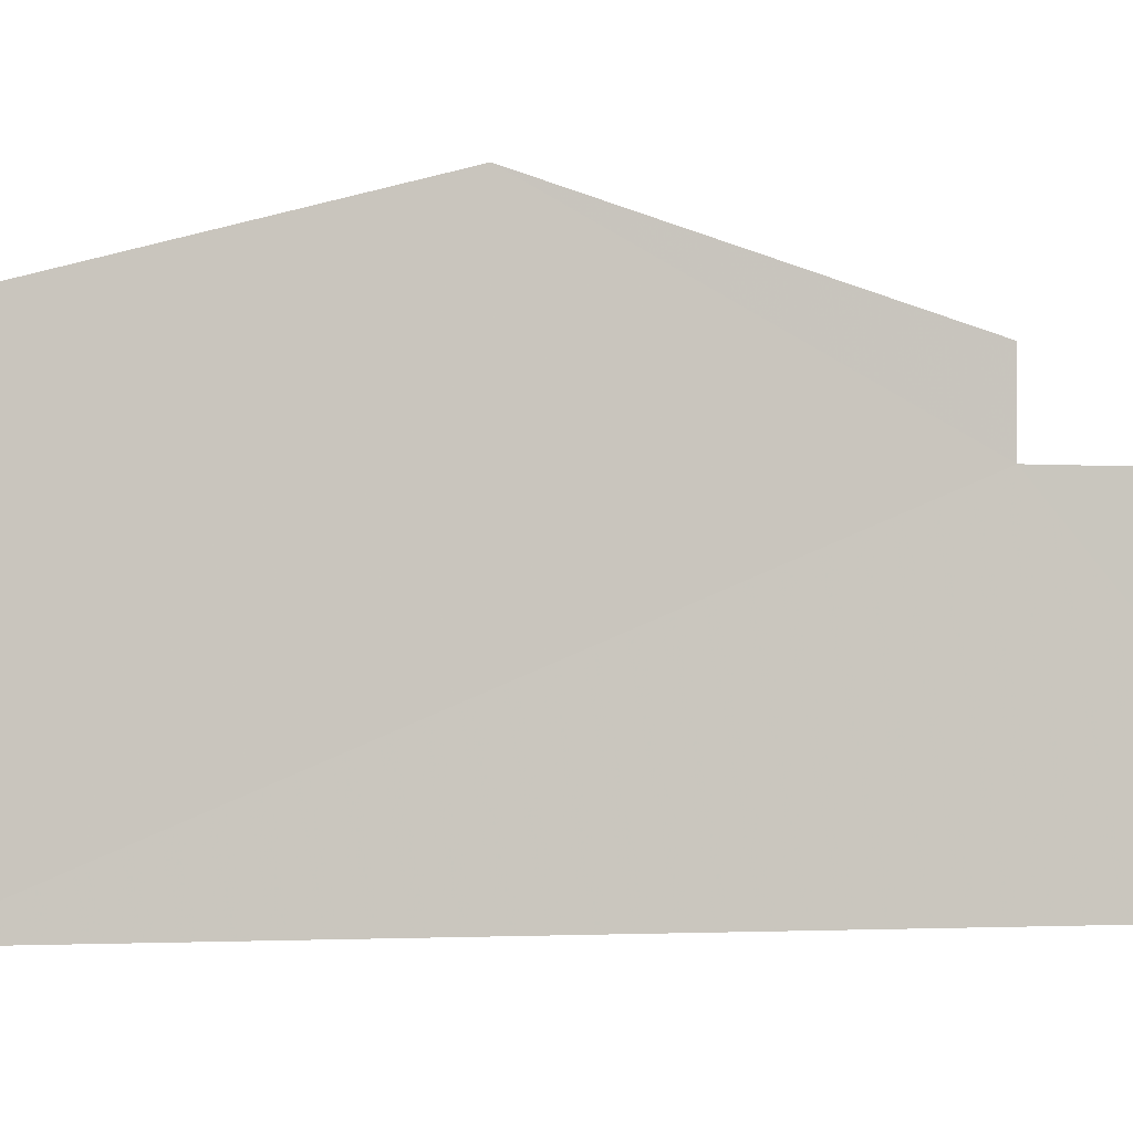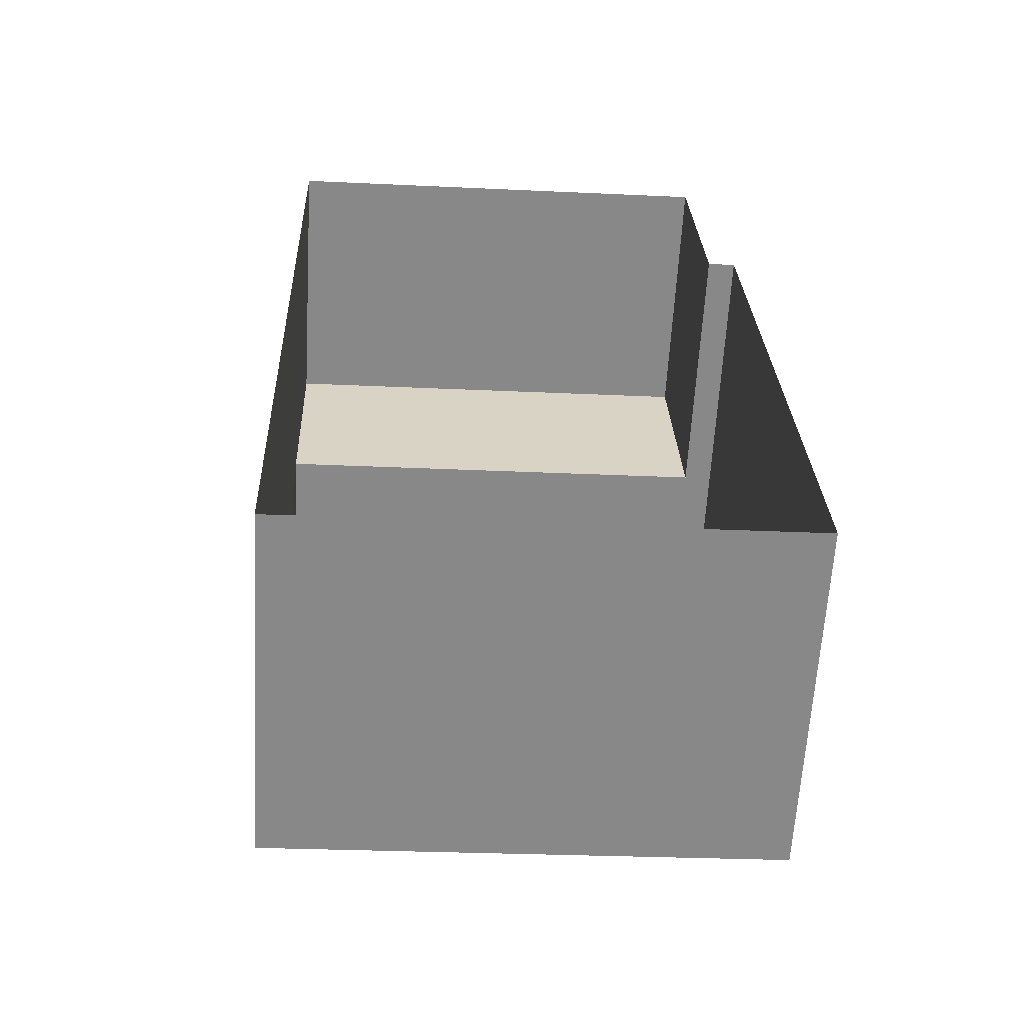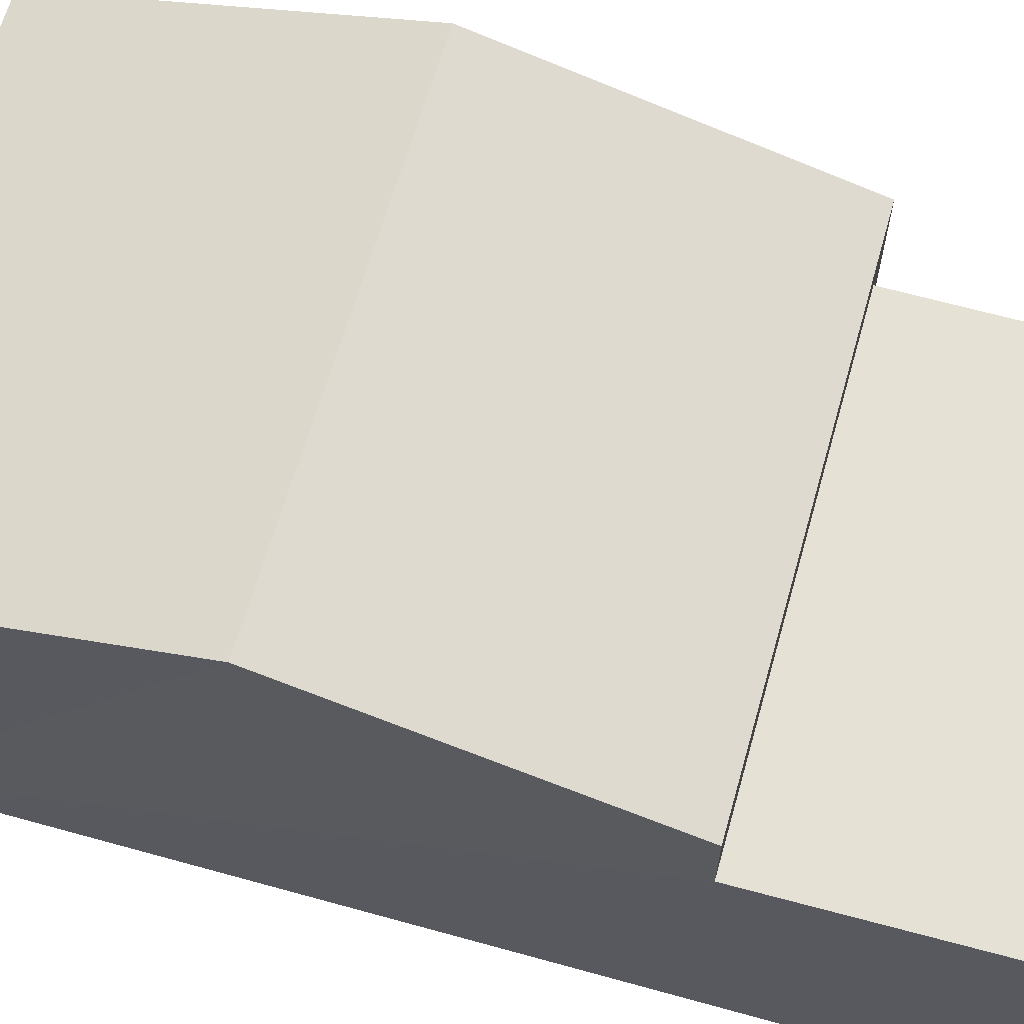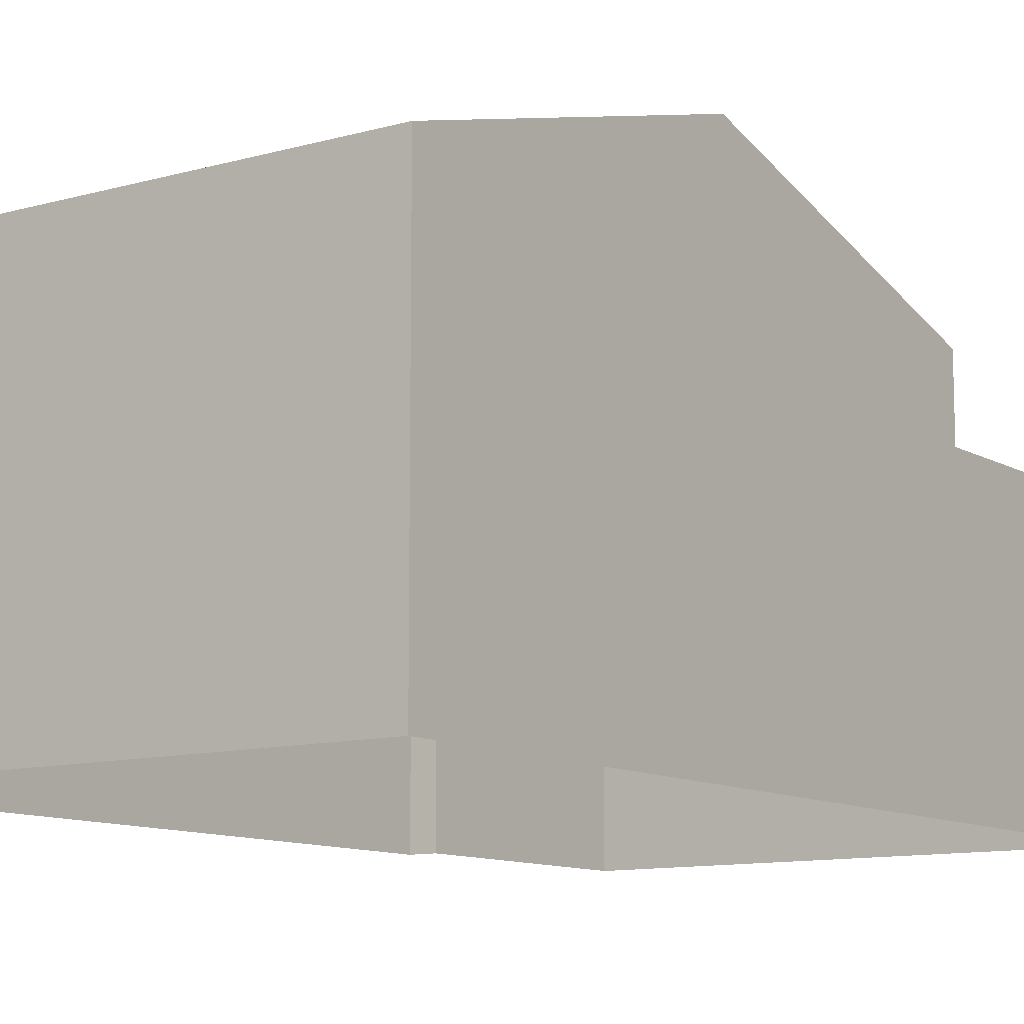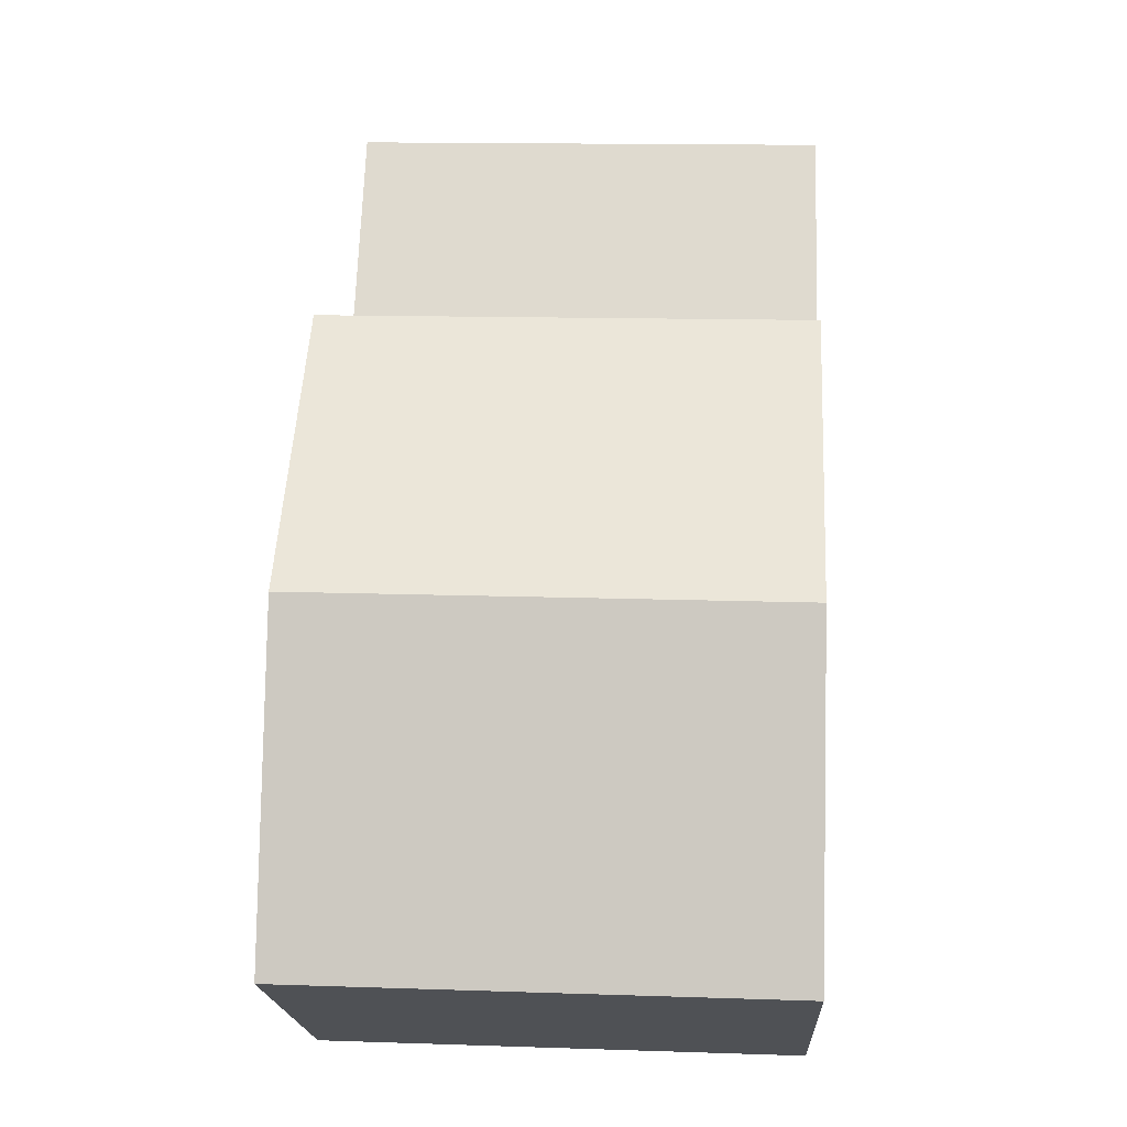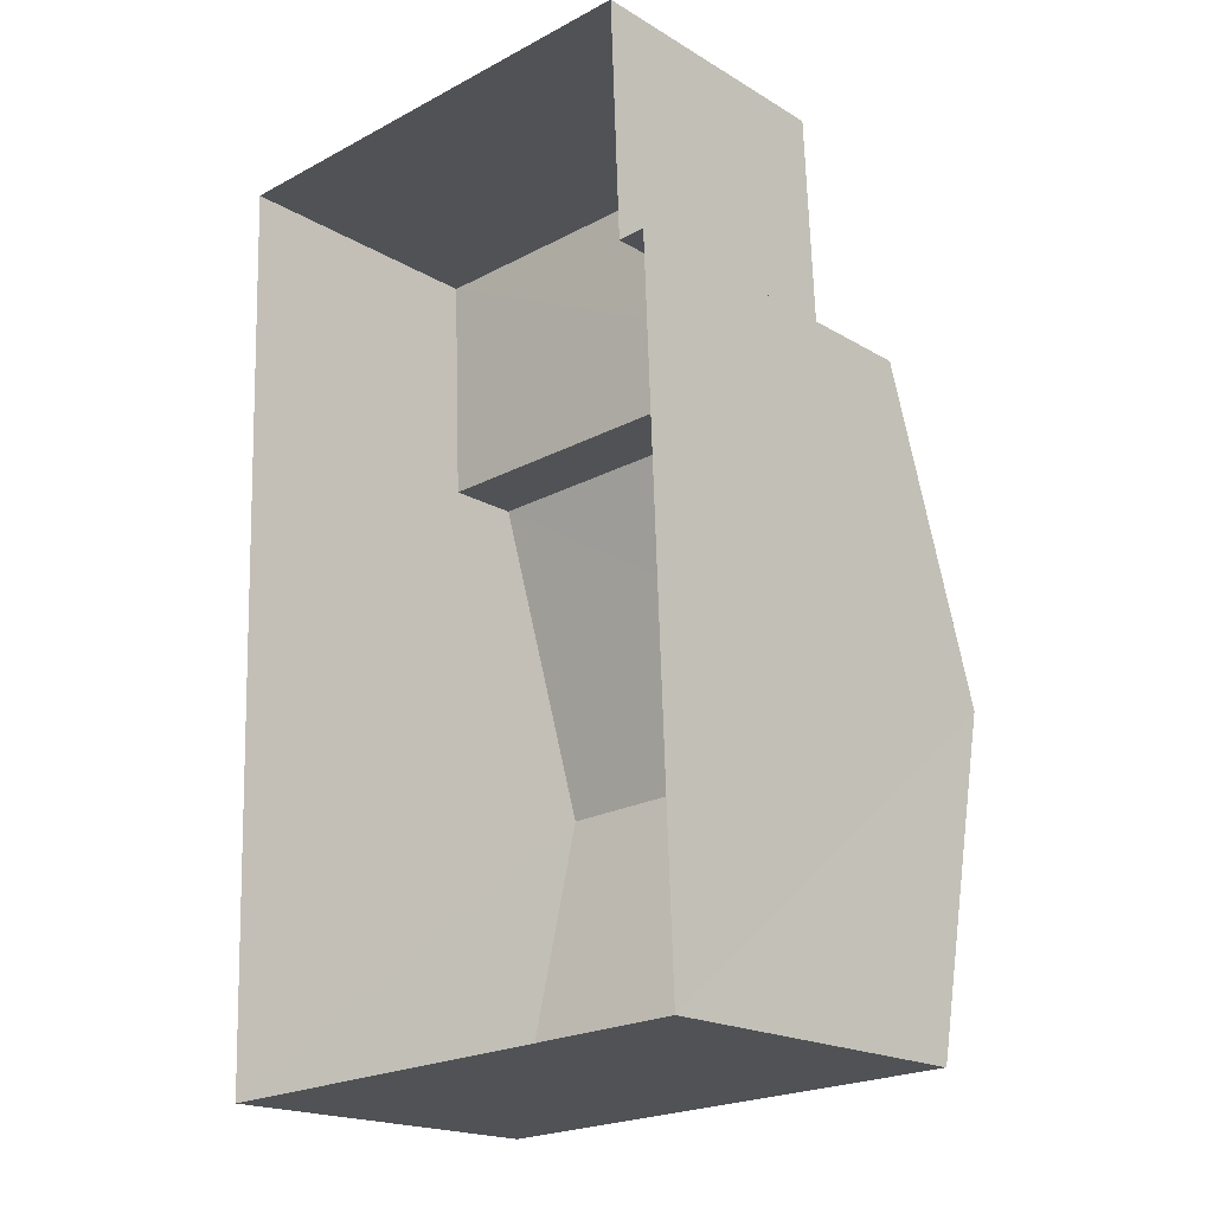
<metadata>
{"format":"obj","ext":"obj","renderer":"f3d","projection":"perspective","resolution":1024,"background":"white","views":[{"elev":-2.3,"azim":72.5,"up":"+Z"},{"elev":-62.7,"azim":176.7,"up":"+Y"},{"elev":64.4,"azim":103.6,"up":"+Z"},{"elev":-10.8,"azim":33.1,"up":"+Z"},{"elev":-20.2,"azim":3.1,"up":"+Y"},{"elev":-19.3,"azim":-137.9,"up":"+Y"}]}
</metadata>
<code>
v -3.739e+05 -1.034e+05 26.71
v -3.739e+05 -1.034e+05 26.71
v -3.739e+05 -1.034e+05 26.71
v -3.739e+05 -1.034e+05 26.71
v -3.739e+05 -1.034e+05 26.7
v -3.739e+05 -1.034e+05 26.71
v -3.739e+05 -1.034e+05 34.52
v -3.739e+05 -1.034e+05 32.86
v -3.739e+05 -1.034e+05 34.52
v -3.739e+05 -1.034e+05 32.86
v -3.739e+05 -1.034e+05 31.56
v -3.739e+05 -1.034e+05 31.56
v -3.739e+05 -1.034e+05 31.56
v -3.739e+05 -1.034e+05 31.56
v -3.739e+05 -1.034e+05 32.86
v -3.739e+05 -1.034e+05 32.86
f 1 2 3
f 3 2 4
f 4 2 5
f 2 6 5
f 7 8 9
f 7 10 8
f 11 12 13
f 11 14 12
f 15 16 7
f 9 15 7
f 13 5 6
f 13 12 5
f 10 3 4
f 8 10 4
f 8 4 9
f 15 9 14
f 14 4 5
f 14 5 12
f 9 4 14
f 16 1 7
f 1 3 7
f 3 10 7
f 11 13 6
f 2 11 6
f 2 1 11
f 1 16 11
f 11 15 14
f 11 16 15

</code>
